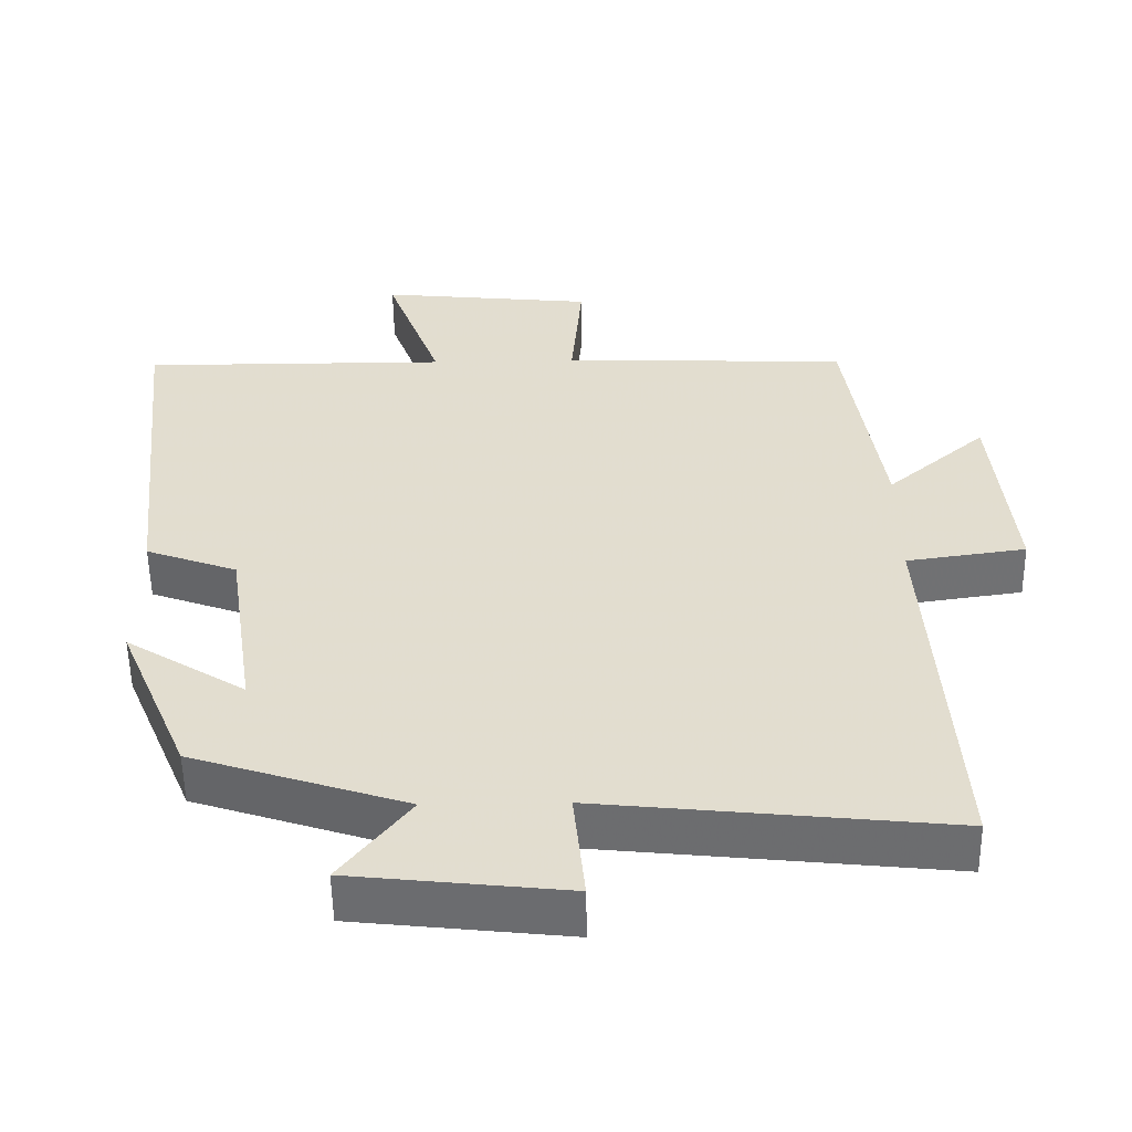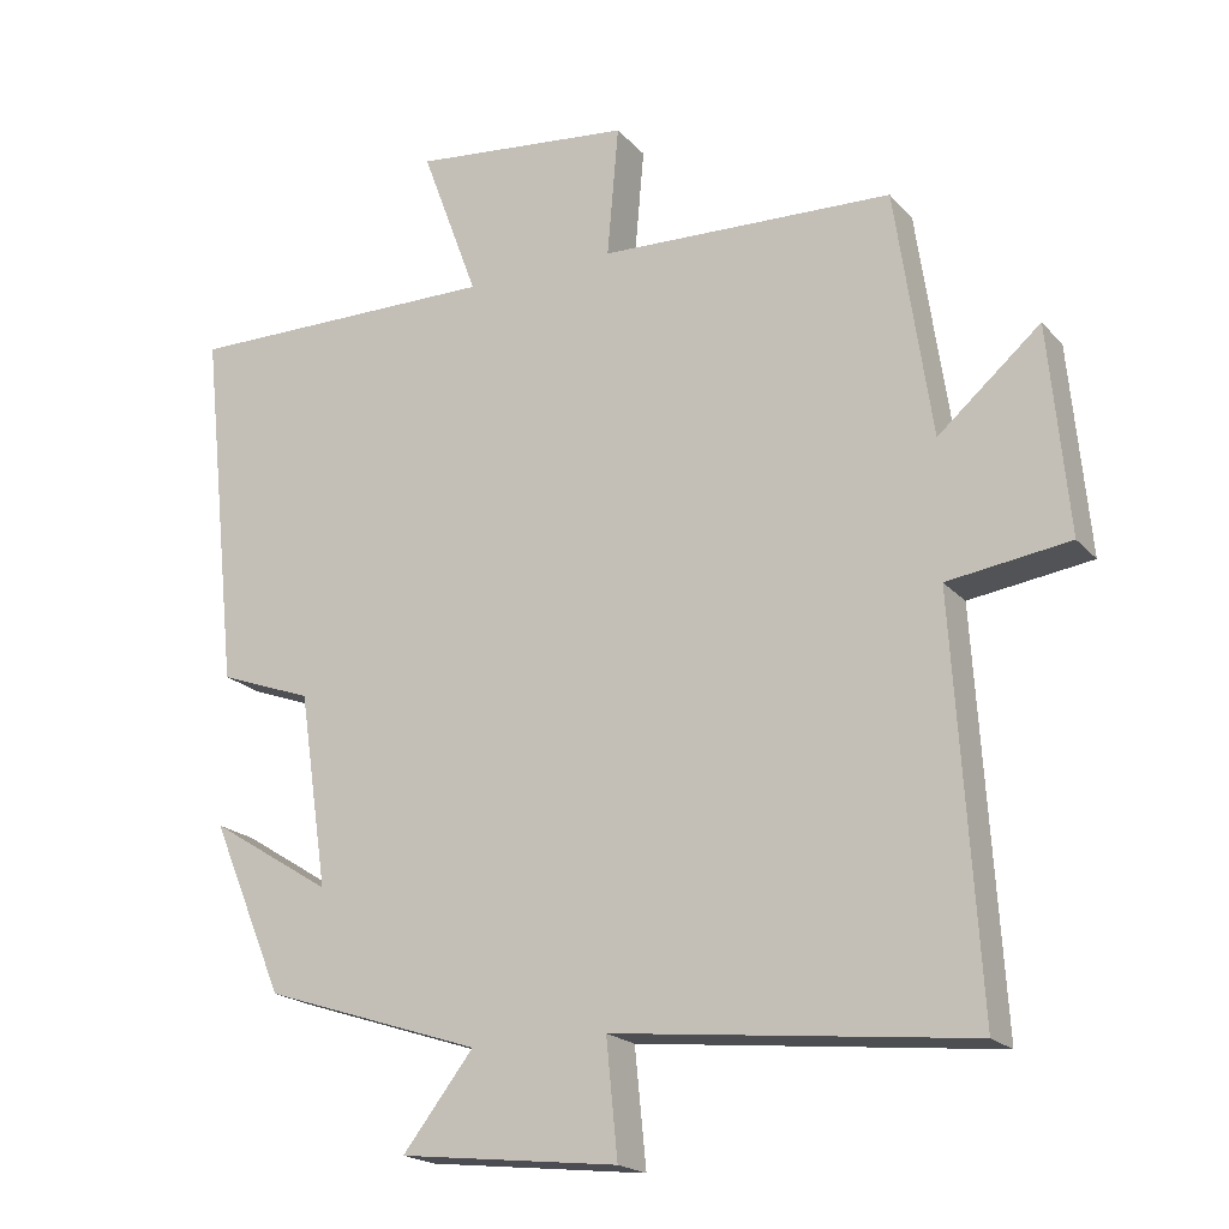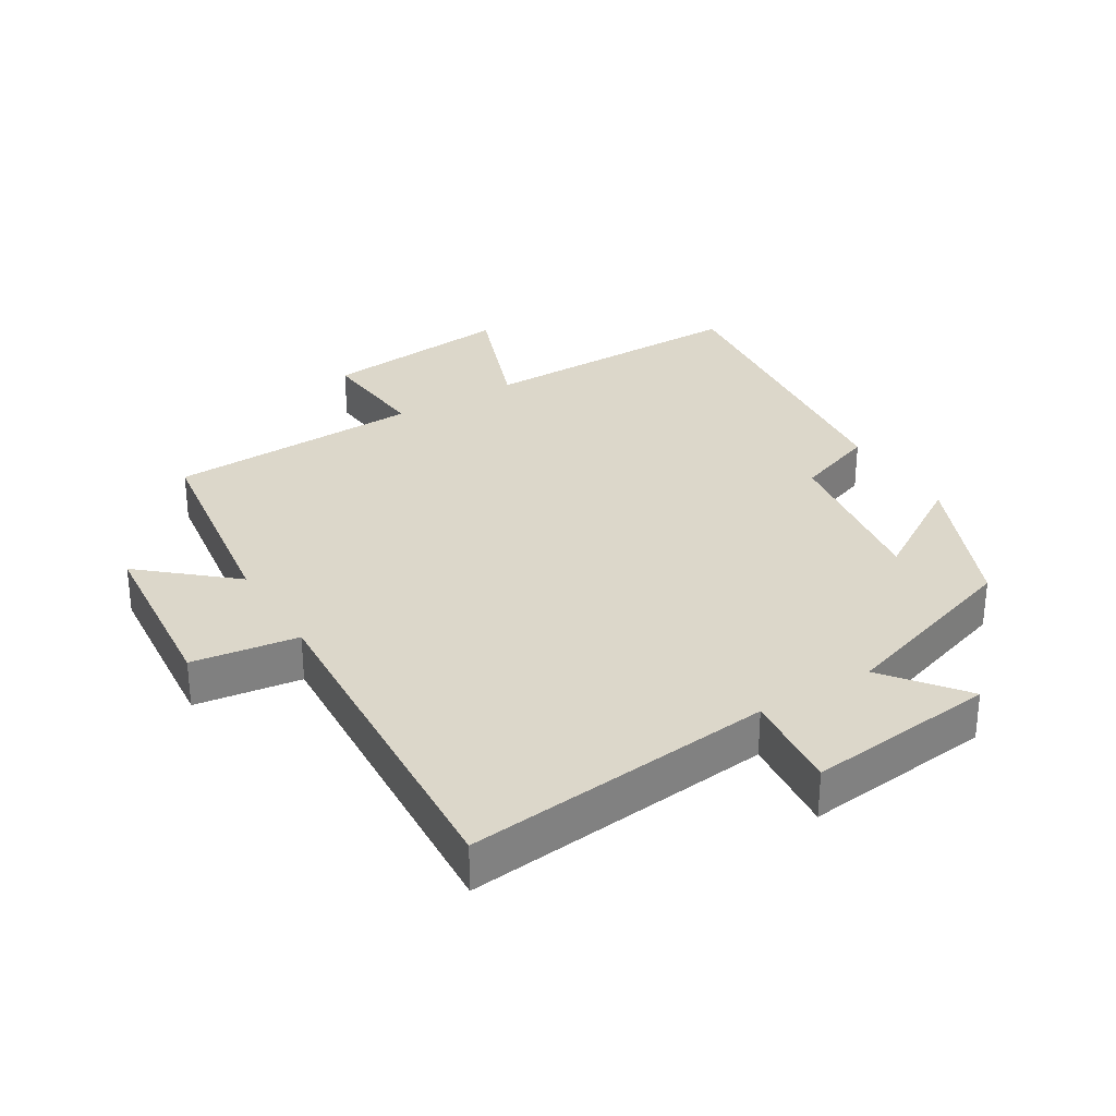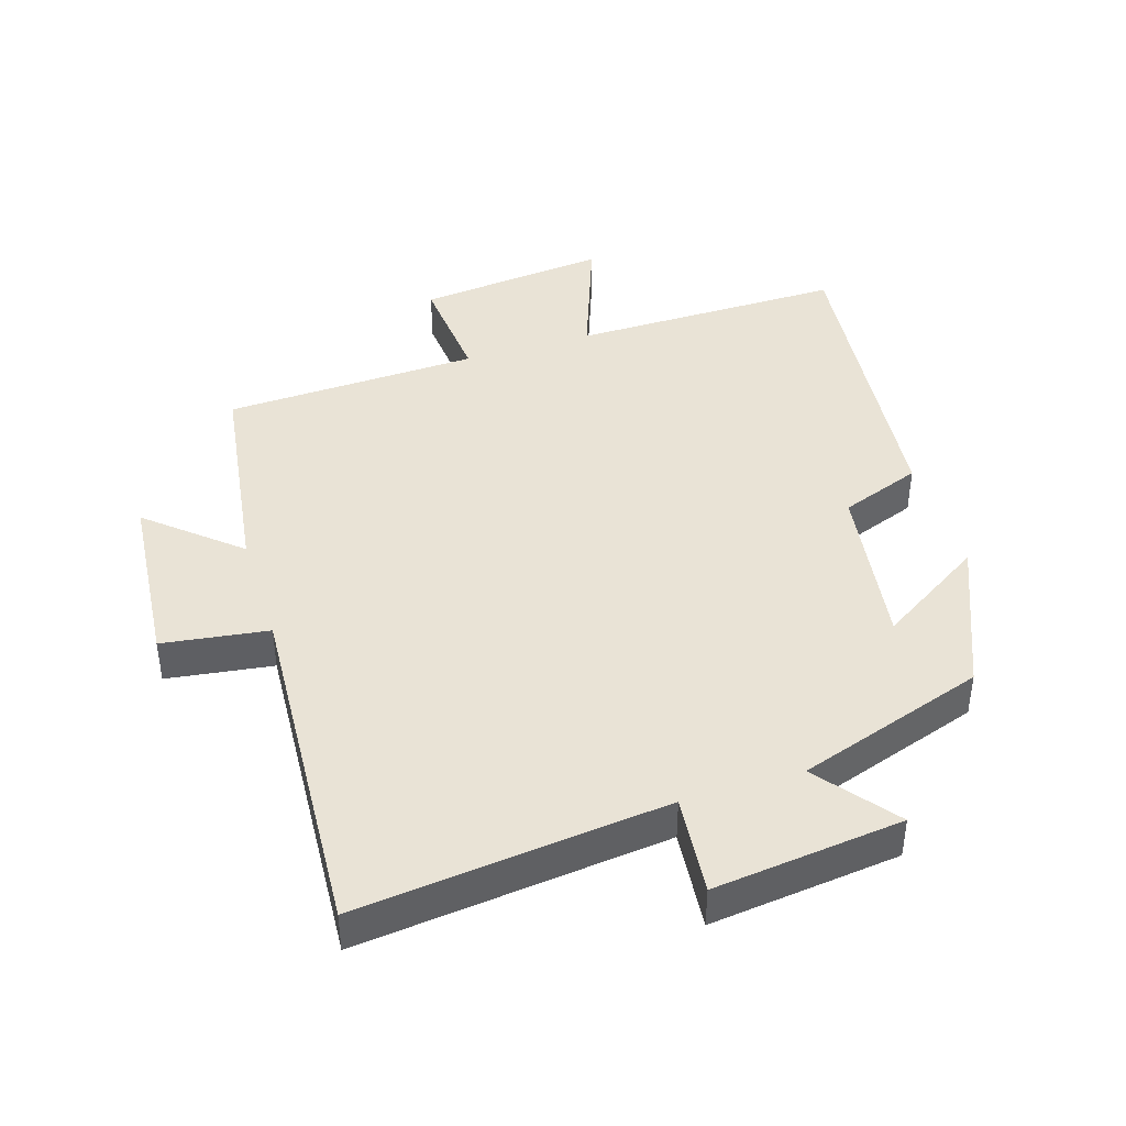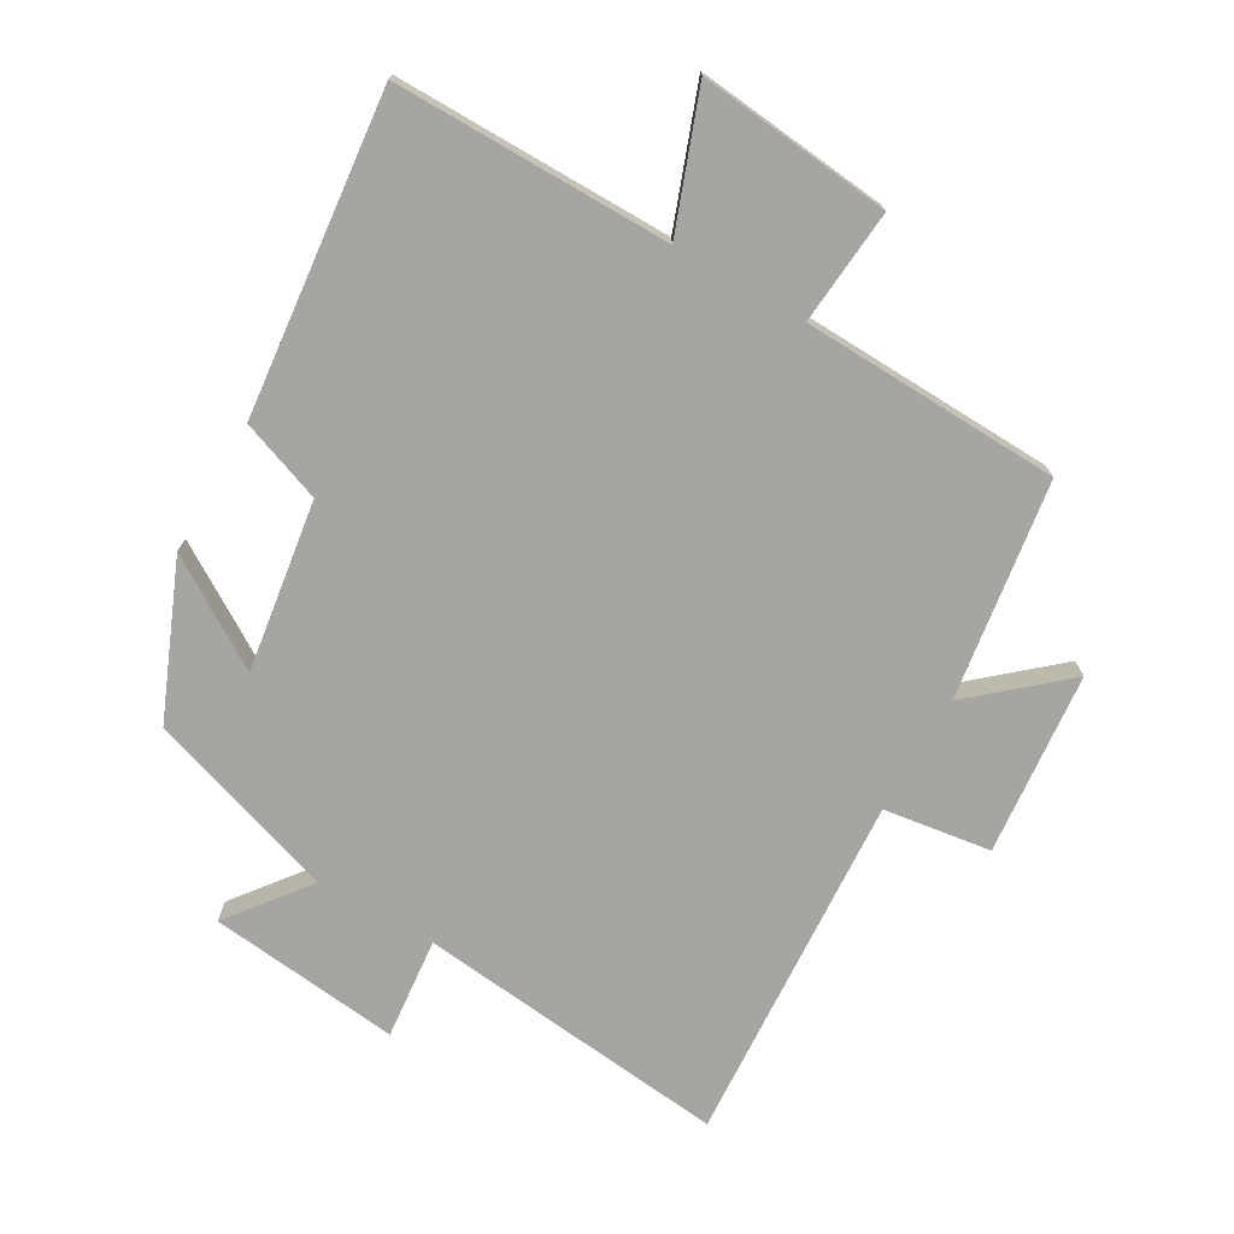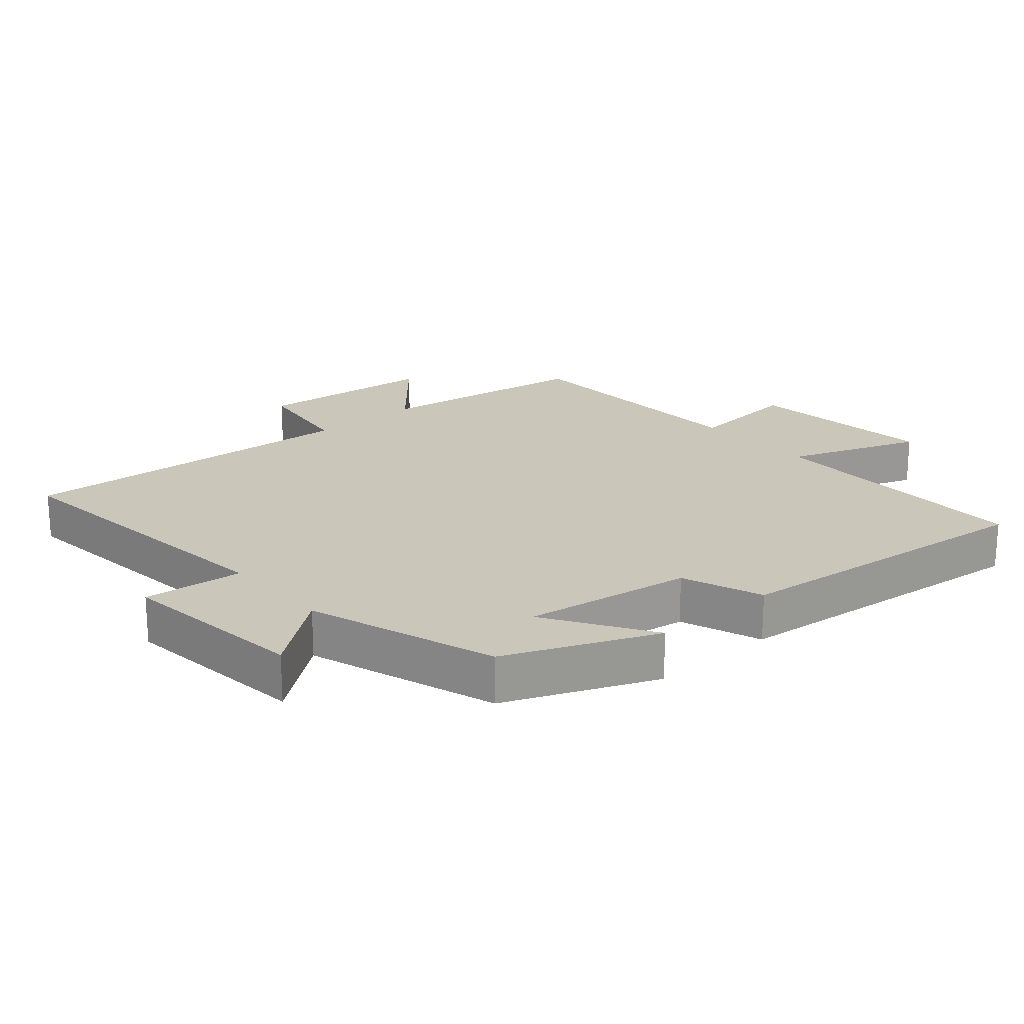
<metadata>
{"format":"obj","ext":"obj","renderer":"f3d","projection":"perspective","resolution":1024,"background":"white","views":[{"elev":-54.7,"azim":0.9,"up":"+Z"},{"elev":-19.6,"azim":28.4,"up":"+Z"},{"elev":30.8,"azim":148.6,"up":"+Y"},{"elev":42.3,"azim":162.4,"up":"+Y"},{"elev":-73.7,"azim":-29.9,"up":"+Y"},{"elev":21.2,"azim":-131.1,"up":"+Y"}]}
</metadata>
<code>
v -0.404 0.07 -0.406
v -0.5 0.07 -0.178
v -0.339 0.07 -0.279
v -0.377 0.07 -0.023
v -0.5 0.07 0.022
v -0.551 0.07 0.502
v -0.136 0.07 0.5
v -0.211 0.07 0.703
v 0.079 0.07 0.673
v 0.064 0.07 0.5
v 0.452 0.07 0.486
v 0.5 0.07 0.158
v 0.635 0.07 0.275
v 0.661 0.07 0.001
v 0.5 0.07 -0.022
v 0.533 0.07 -0.55
v 0.063 0.07 -0.5
v 0.078 0.07 -0.652
v -0.21 0.07 -0.62
v -0.117 0.07 -0.5
v -0.404 0 -0.406
v -0.5 0 -0.178
v -0.339 0 -0.279
v -0.377 0 -0.023
v -0.5 0 0.022
v -0.551 0 0.502
v -0.136 0 0.5
v -0.211 0 0.703
v 0.079 0 0.673
v 0.064 0 0.5
v 0.452 0 0.486
v 0.5 0 0.158
v 0.635 0 0.275
v 0.661 0 0.001
v 0.5 0 -0.022
v 0.533 0 -0.55
v 0.063 0 -0.5
v 0.078 0 -0.652
v -0.21 0 -0.62
v -0.117 0 -0.5
f 17 18 19 20
f 17 20 1
f 15 16 17 1
f 12 13 14 15
f 10 11 12 15
f 10 15 1
f 7 8 9 10
f 4 5 6 7
f 3 4 7 10
f 1 2 3
f 1 3 10
f 40 39 38 37
f 21 40 37
f 21 37 36 35
f 35 34 33 32
f 35 32 31 30
f 21 35 30
f 30 29 28 27
f 27 26 25 24
f 30 27 24 23
f 23 22 21
f 30 23 21
f 1 21 22 2
f 2 22 23 3
f 3 23 24 4
f 4 24 25 5
f 5 25 26 6
f 6 26 27 7
f 7 27 28 8
f 8 28 29 9
f 9 29 30 10
f 10 30 31 11
f 11 31 32 12
f 12 32 33 13
f 13 33 34 14
f 14 34 35 15
f 15 35 36 16
f 16 36 37 17
f 17 37 38 18
f 18 38 39 19
f 19 39 40 20
f 20 40 21 1

</code>
